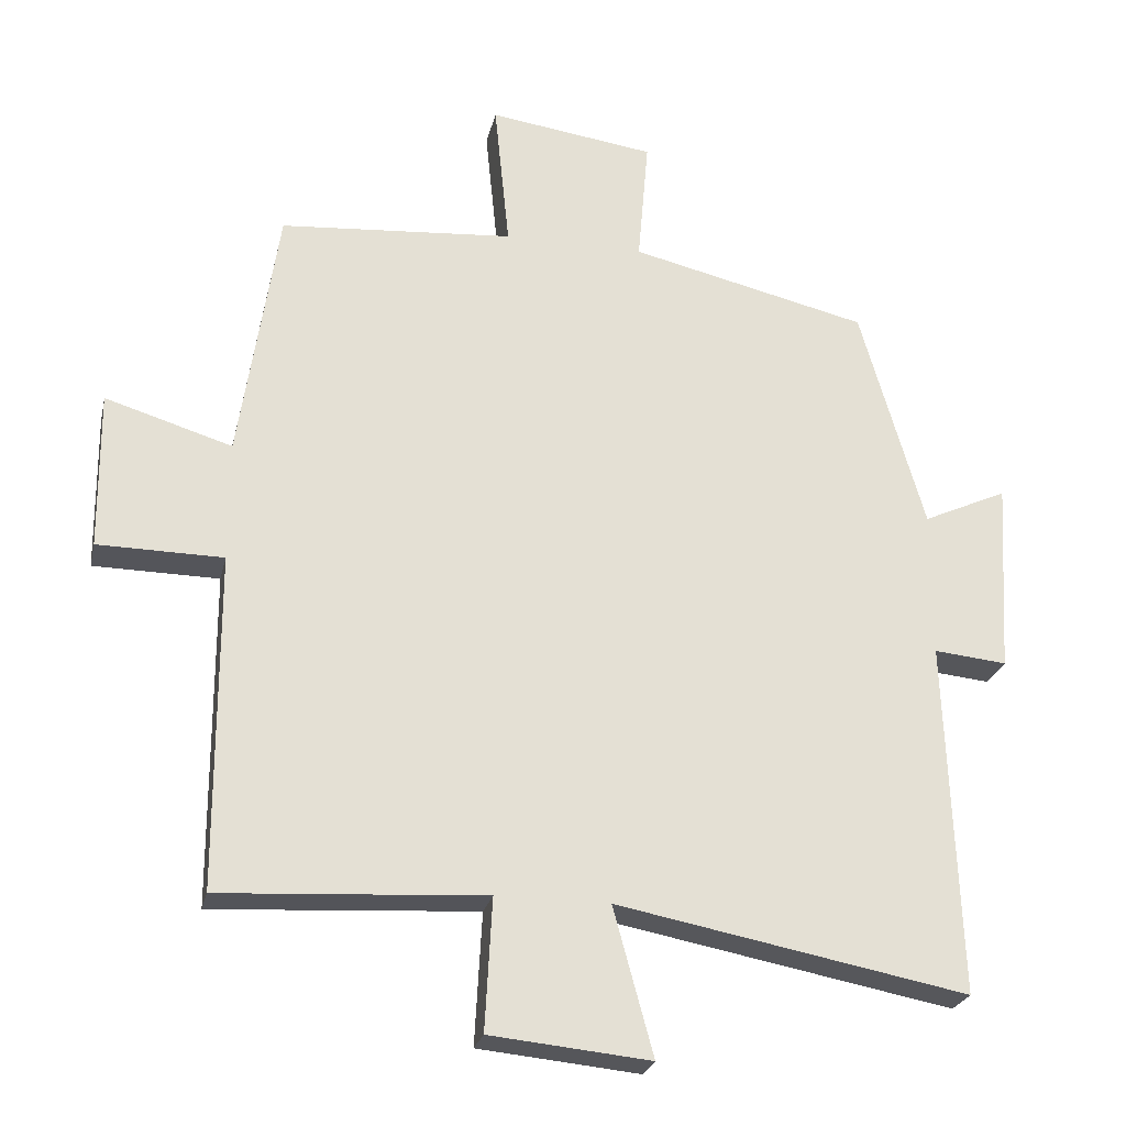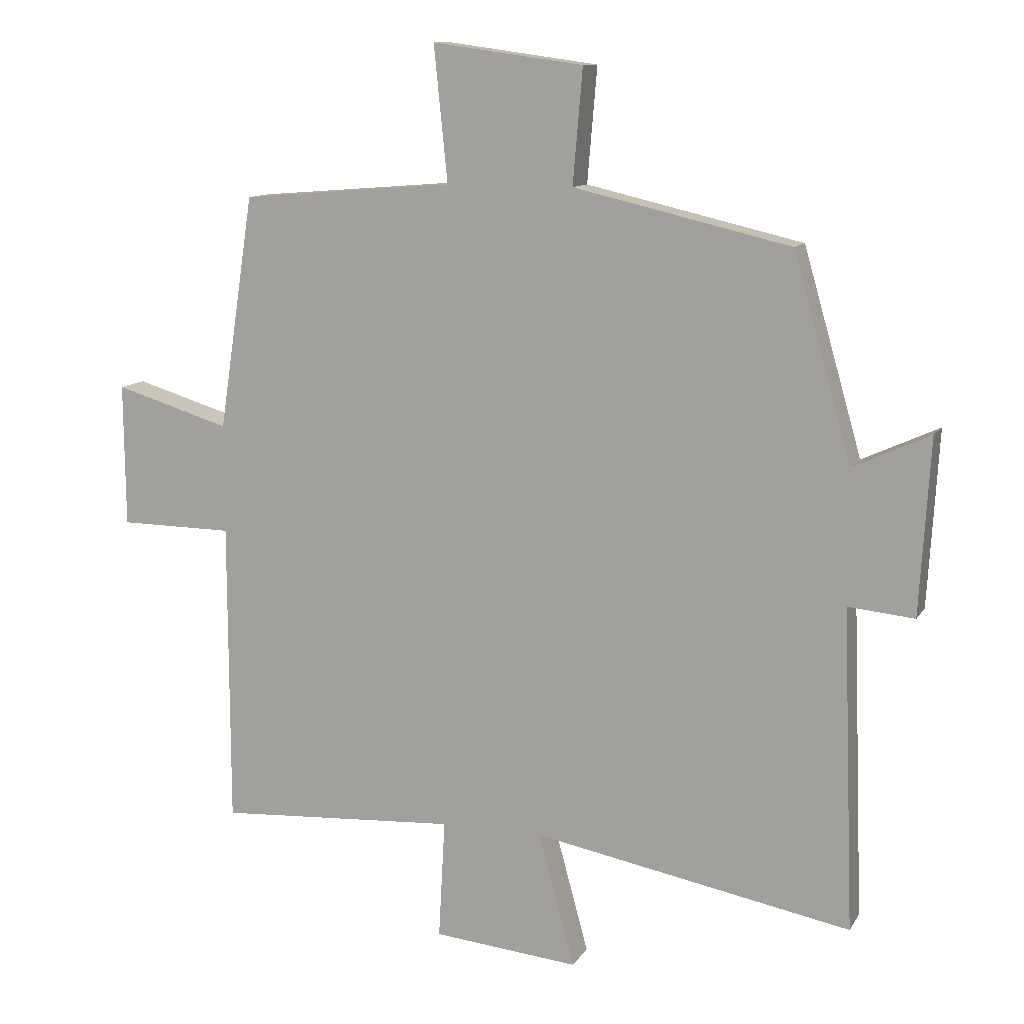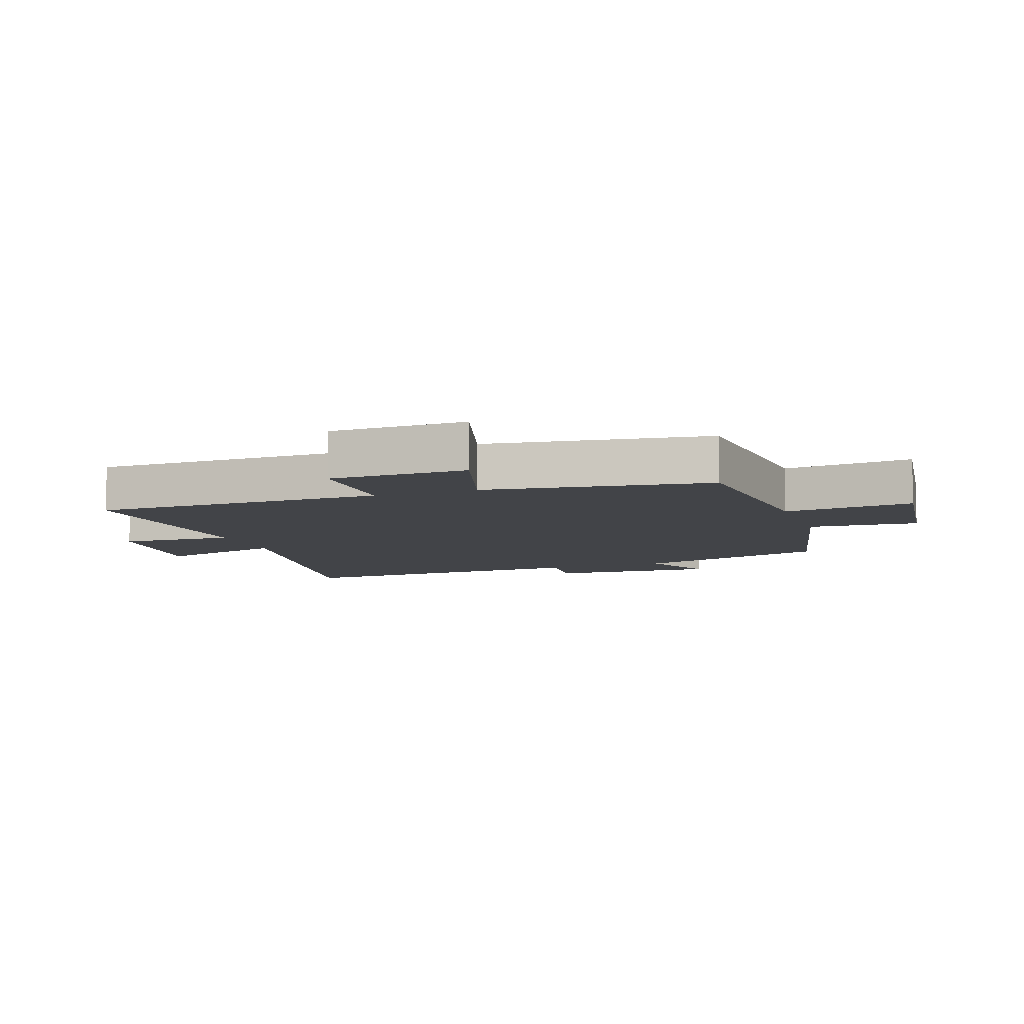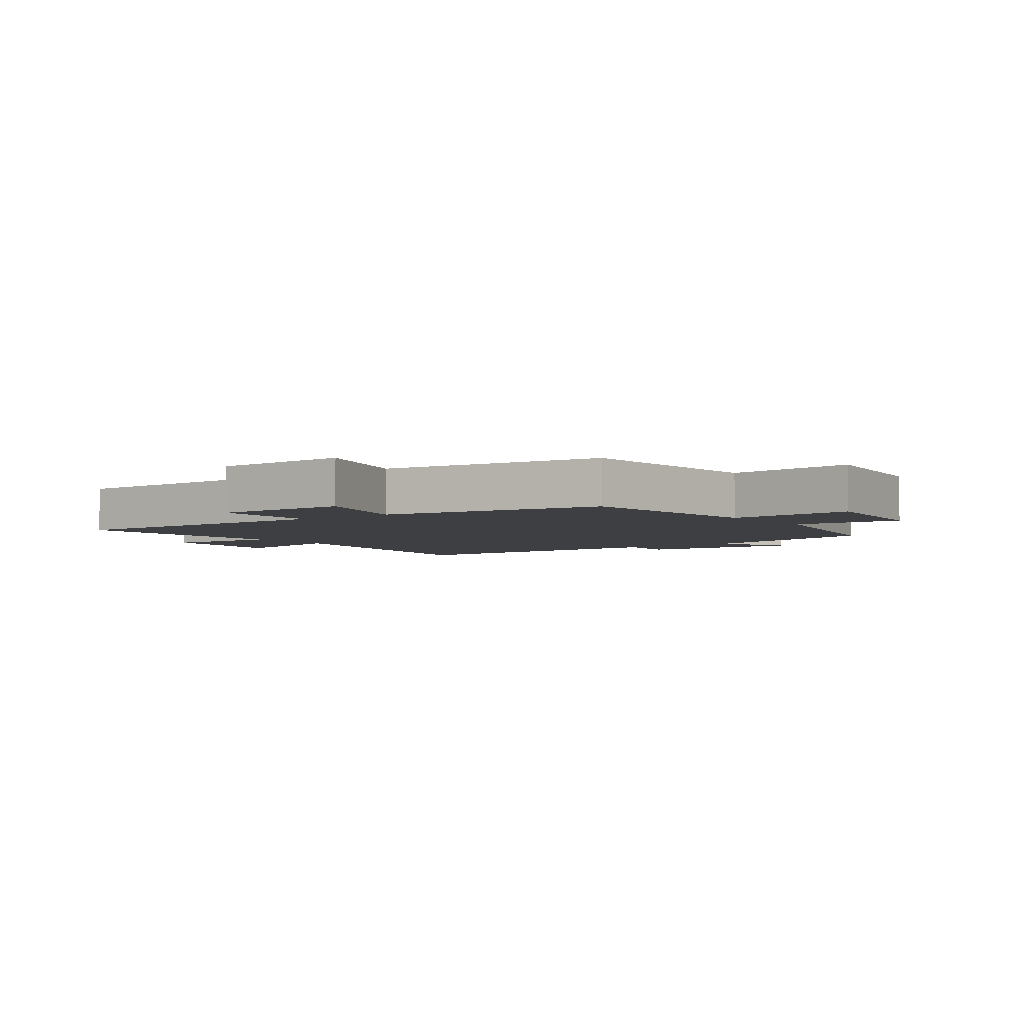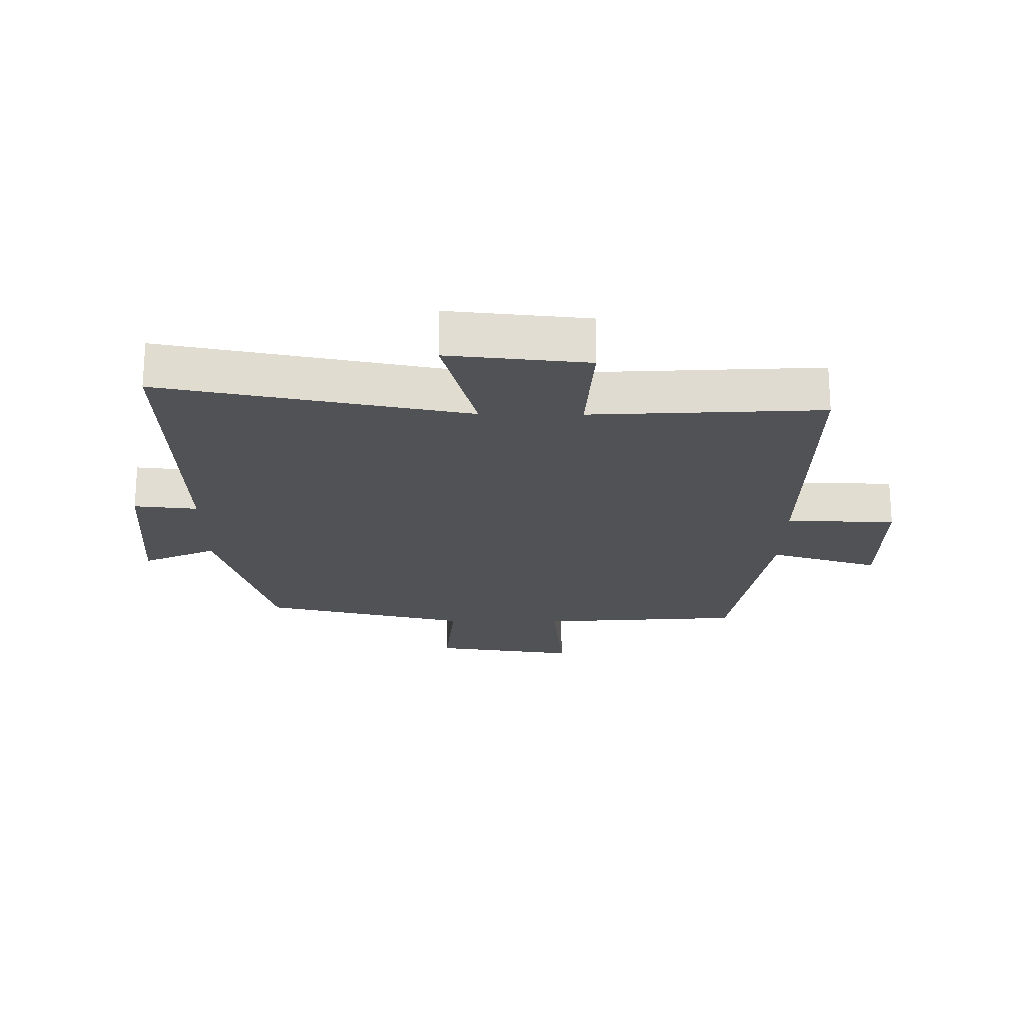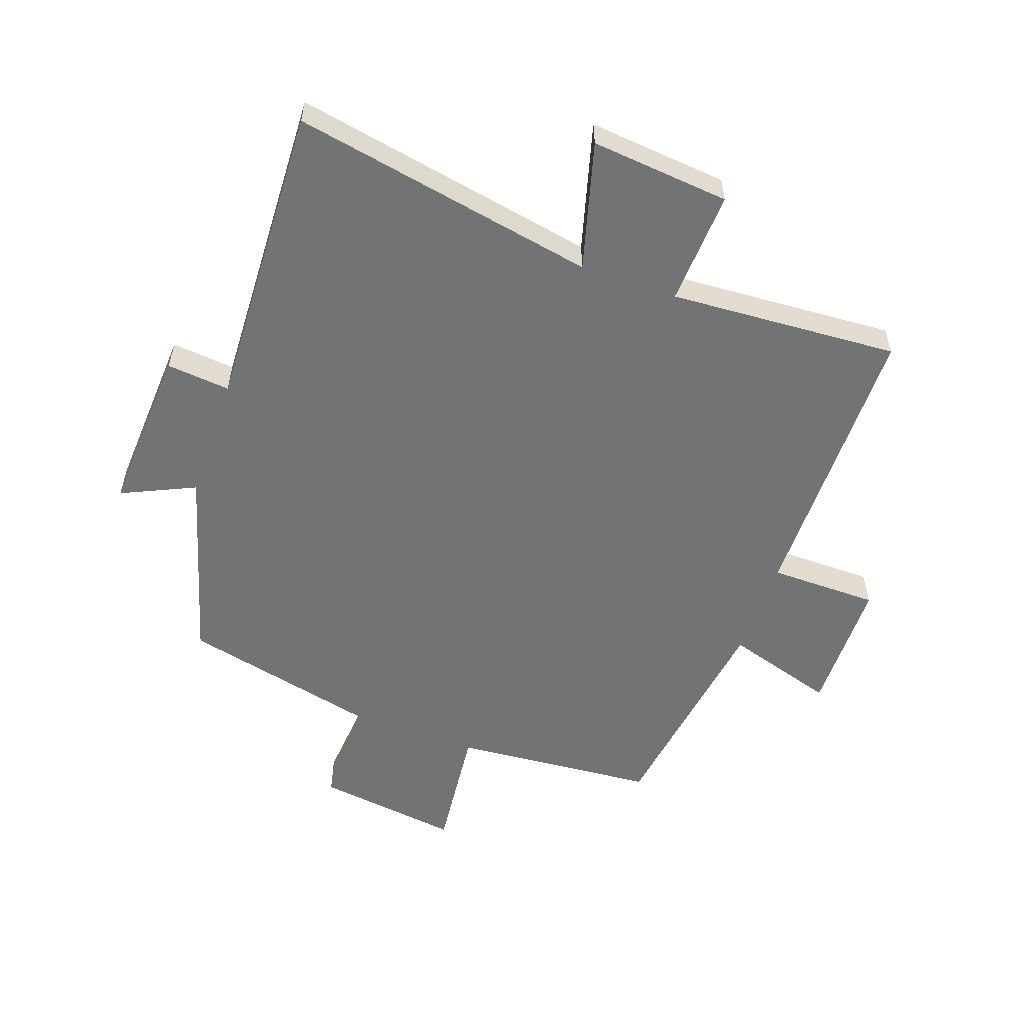
<metadata>
{"format":"obj","ext":"obj","renderer":"f3d","projection":"perspective","resolution":1024,"background":"white","views":[{"elev":-24.8,"azim":-12.5,"up":"+Z"},{"elev":11.2,"azim":19.5,"up":"+Z"},{"elev":-8.1,"azim":-70.3,"up":"+Y"},{"elev":-4.0,"azim":-53.2,"up":"+Y"},{"elev":-21.0,"azim":179.2,"up":"+Y"},{"elev":-55.9,"azim":160.7,"up":"+Y"}]}
</metadata>
<code>
v 0.41 0.07 0.422
v 0.5 0.07 0.108
v 0.618 0.07 0.162
v 0.602 0.07 -0.108
v 0.5 0.07 -0.098
v 0.518 0.07 -0.593
v 0.028 0.07 -0.5
v 0.084 0.07 -0.706
v -0.14 0.07 -0.684
v -0.13 0.07 -0.5
v -0.499 0.07 -0.522
v -0.5 0.07 -0.054
v -0.675 0.07 -0.052
v -0.677 0.07 0.168
v -0.5 0.07 0.114
v -0.446 0.07 0.474
v -0.119 0.07 0.5
v -0.14 0.07 0.708
v 0.092 0.07 0.676
v 0.077 0.07 0.5
v 0.41 0 0.422
v 0.5 0 0.108
v 0.618 0 0.162
v 0.602 0 -0.108
v 0.5 0 -0.098
v 0.518 0 -0.593
v 0.028 0 -0.5
v 0.084 0 -0.706
v -0.14 0 -0.684
v -0.13 0 -0.5
v -0.499 0 -0.522
v -0.5 0 -0.054
v -0.675 0 -0.052
v -0.677 0 0.168
v -0.5 0 0.114
v -0.446 0 0.474
v -0.119 0 0.5
v -0.14 0 0.708
v 0.092 0 0.676
v 0.077 0 0.5
f 17 18 19 20
f 15 16 17 20
f 15 20 1 2
f 12 13 14 15
f 10 11 12 15
f 10 15 2
f 7 8 9 10
f 7 10 2 3
f 5 6 7
f 5 7 3
f 3 4 5
f 40 39 38 37
f 40 37 36 35
f 22 21 40 35
f 35 34 33 32
f 35 32 31 30
f 22 35 30
f 30 29 28 27
f 23 22 30 27
f 27 26 25
f 23 27 25
f 25 24 23
f 1 21 22 2
f 2 22 23 3
f 3 23 24 4
f 4 24 25 5
f 5 25 26 6
f 6 26 27 7
f 7 27 28 8
f 8 28 29 9
f 9 29 30 10
f 10 30 31 11
f 11 31 32 12
f 12 32 33 13
f 13 33 34 14
f 14 34 35 15
f 15 35 36 16
f 16 36 37 17
f 17 37 38 18
f 18 38 39 19
f 19 39 40 20
f 20 40 21 1

</code>
